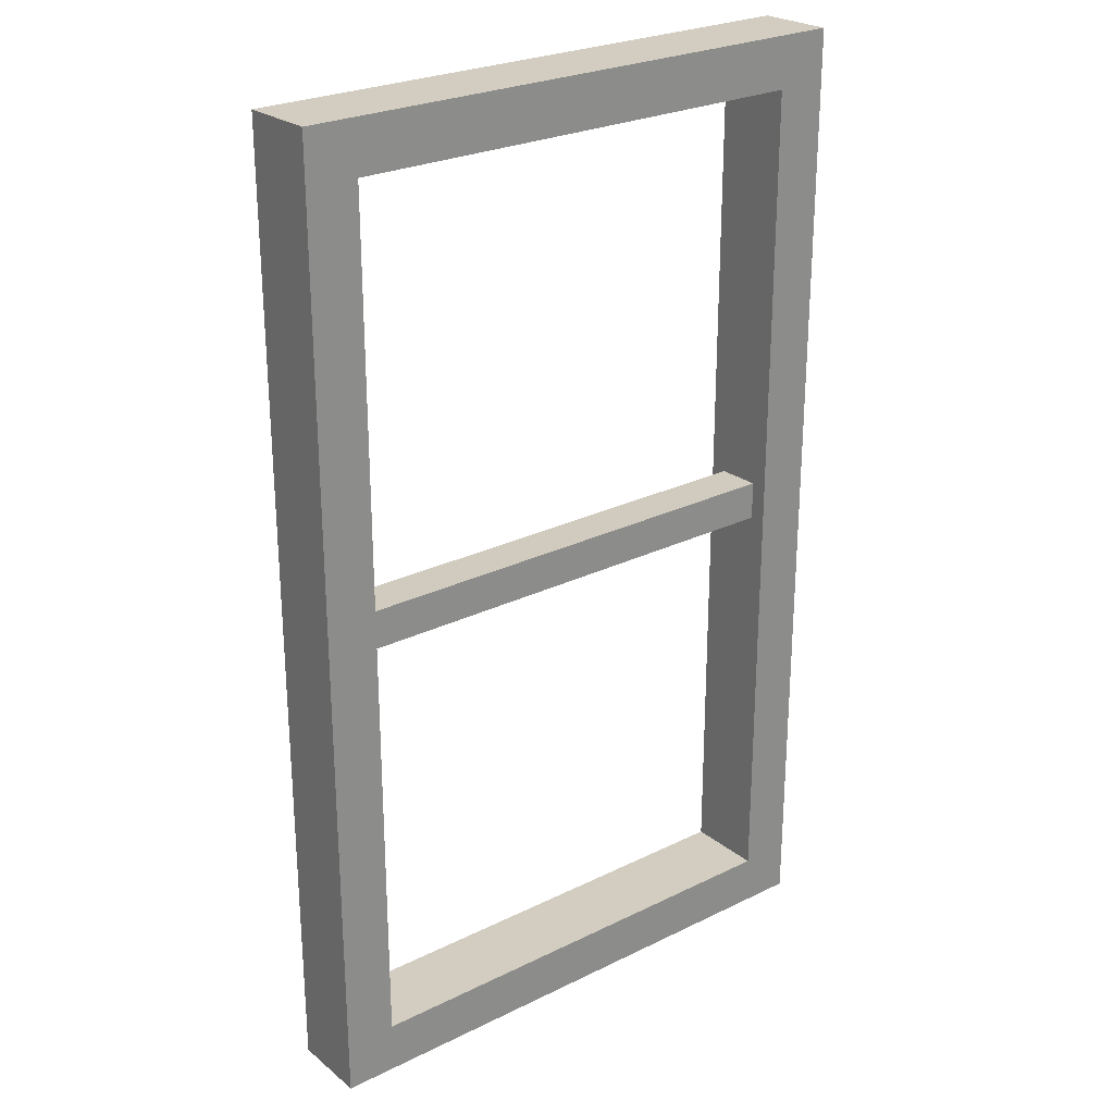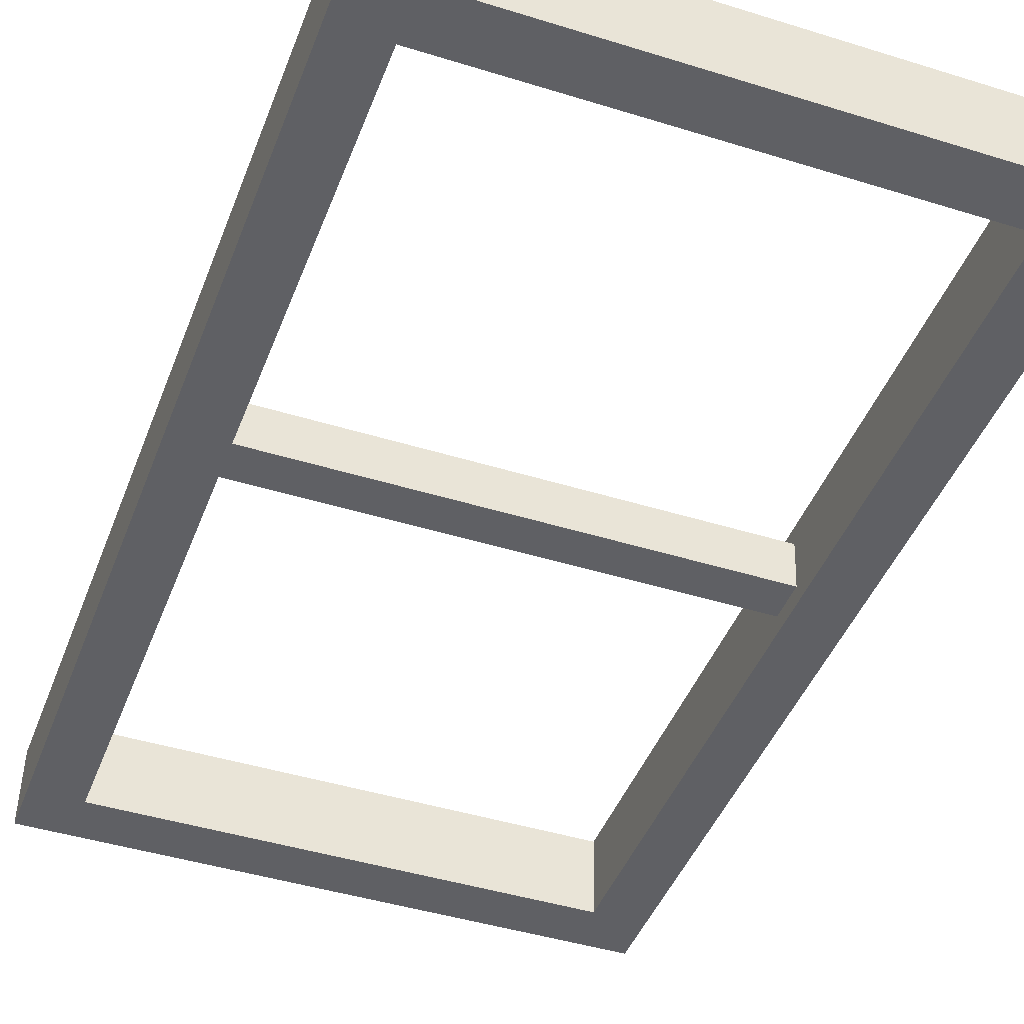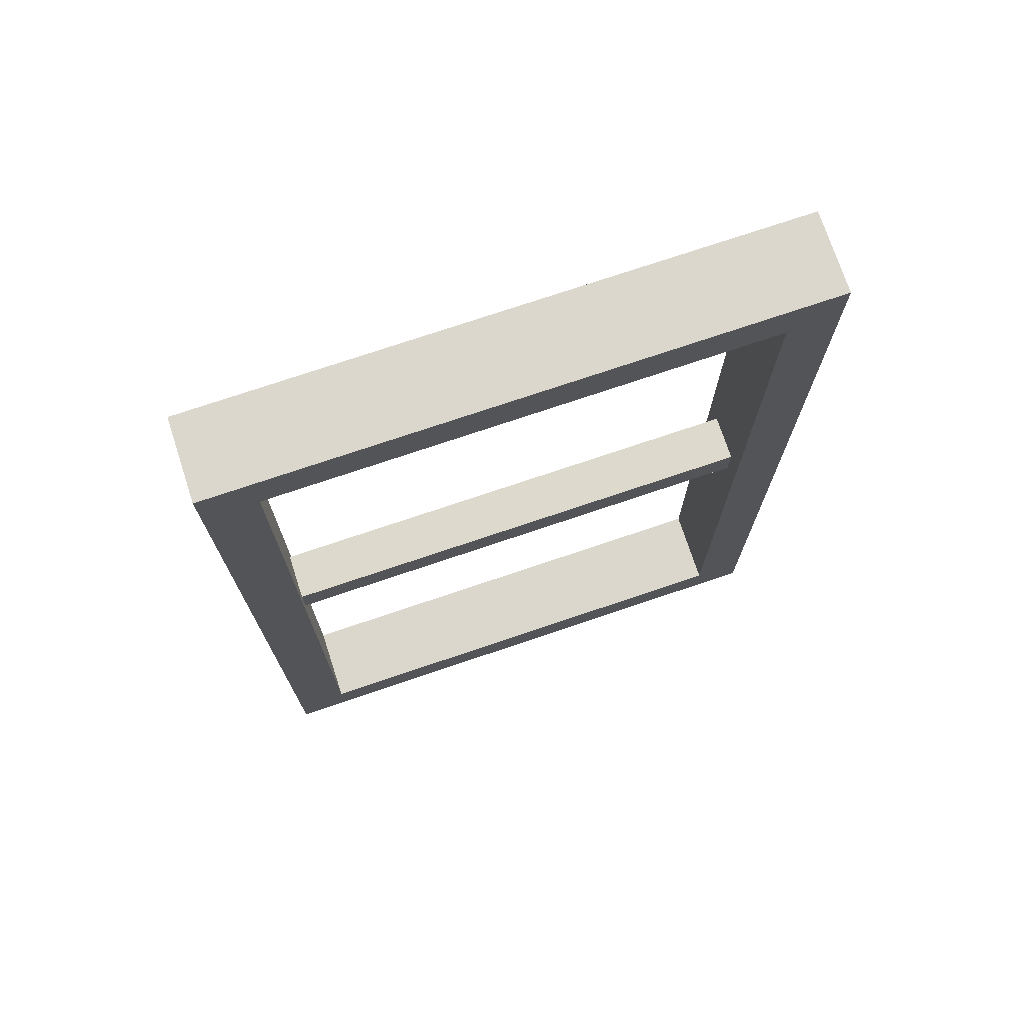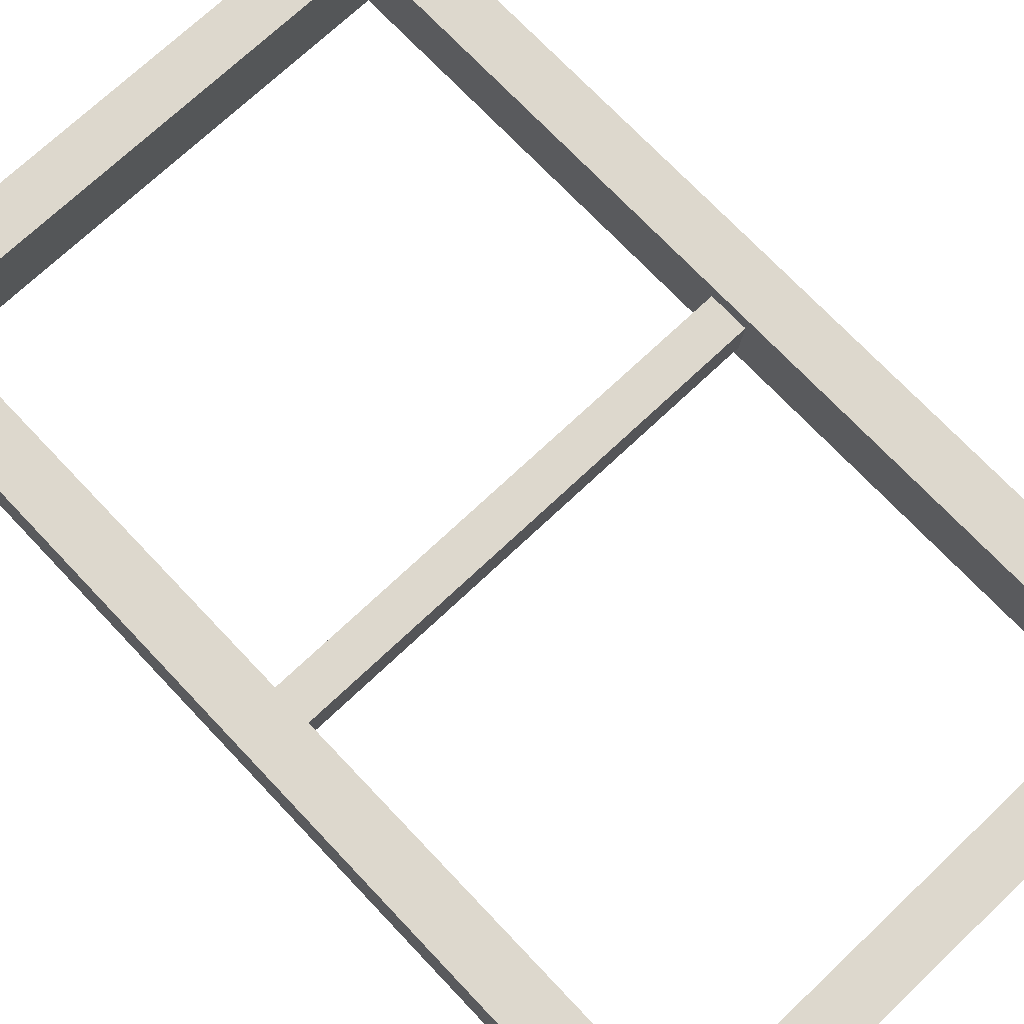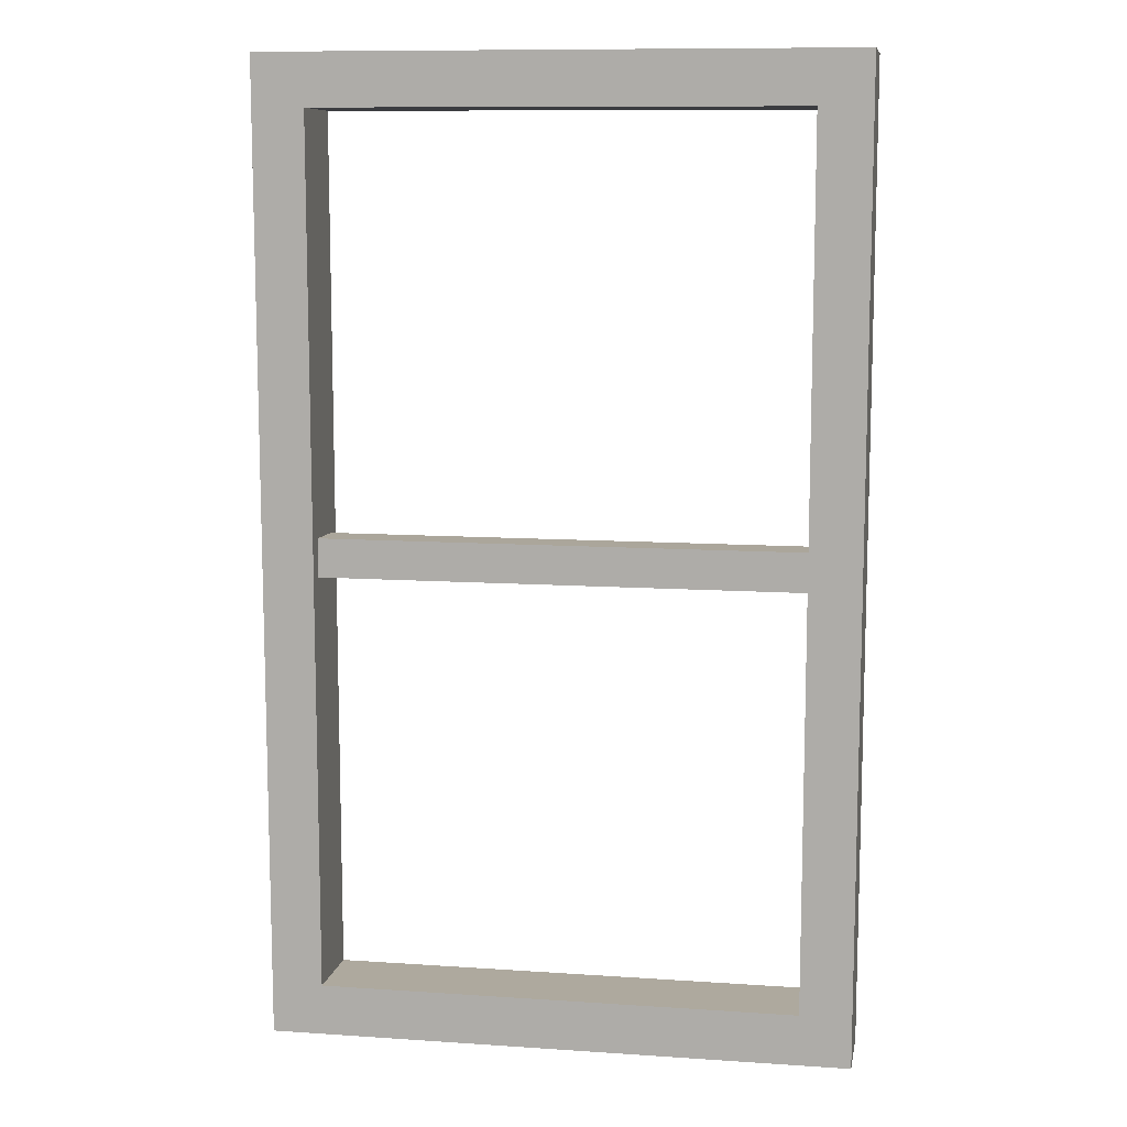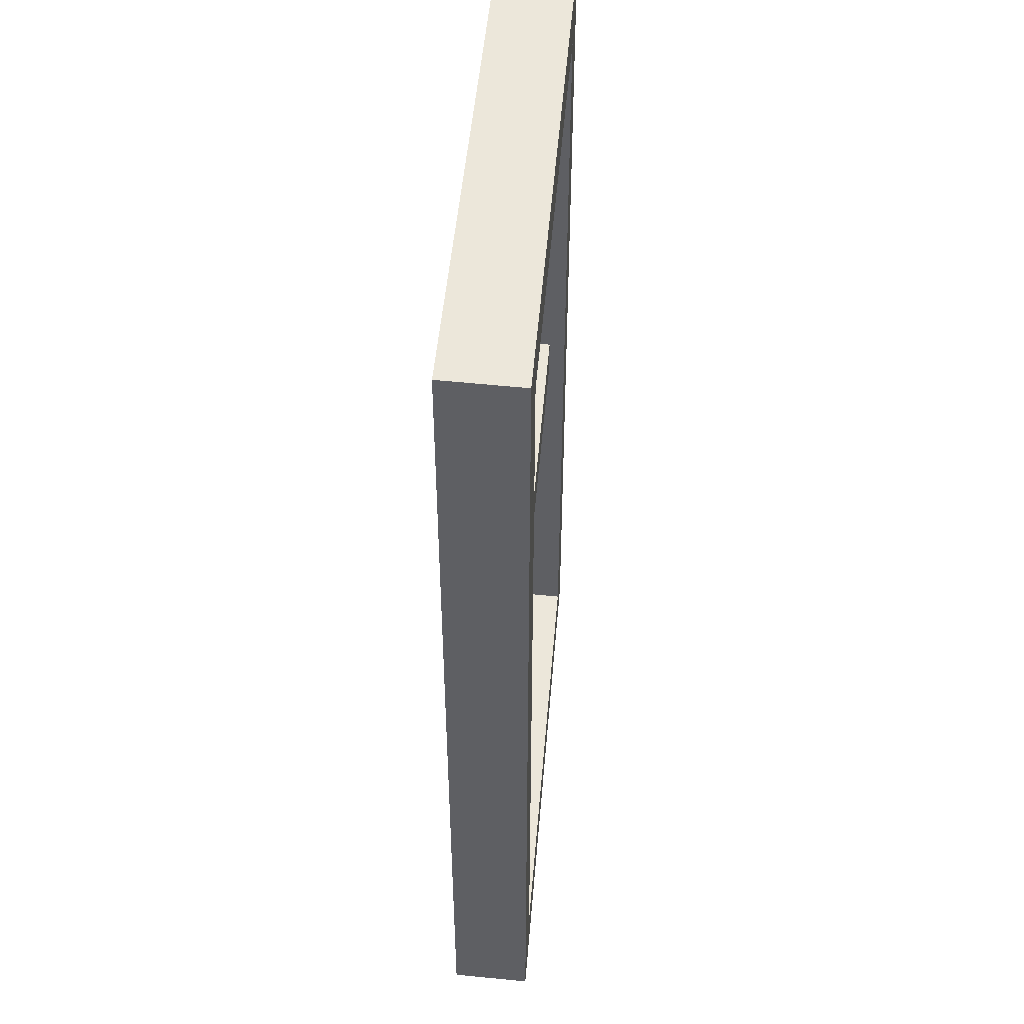
<metadata>
{"format":"obj","ext":"obj","renderer":"f3d","projection":"perspective","resolution":1024,"background":"white","views":[{"elev":25.8,"azim":-38.1,"up":"+Y"},{"elev":-43.9,"azim":159.9,"up":"+Z"},{"elev":74.1,"azim":-18.7,"up":"+Y"},{"elev":72.2,"azim":136.6,"up":"+Z"},{"elev":10.5,"azim":9.6,"up":"+Y"},{"elev":48.7,"azim":94.8,"up":"+Y"}]}
</metadata>
<code>
g IL_GlassGate
v 0 2.5 0
v -0.002339 2.505 0.2056
v -1.502 2.505 0.2056
v -1.5 2.5 0
v -1.502 0.005265 0.2056
v -1.5 0 0
v -1.5 2.5 0
v -1.502 2.505 0.2056
v -1.5 0 0
v -1.502 0.005265 0.2056
v -0.002339 0.005265 0.2056
v 0 0 0
v 0 0 0
v -0.002339 0.005265 0.2056
v -0.002339 2.505 0.2056
v 0 2.5 0
v -0.1348 0.1378 0.2056
v -0.1325 0.1325 0
v -0.1325 2.368 0
v -0.1348 2.373 0.2056
v -0.1348 2.373 0.2056
v -0.1325 2.368 0
v -1.368 2.368 0
v -1.37 2.373 0.2056
v -1.37 2.373 0.2056
v -1.368 2.368 0
v -1.368 0.1325 0
v -1.37 0.1378 0.2056
v -1.37 0.1378 0.2056
v -1.368 0.1325 0
v -0.1325 0.1325 0
v -0.1348 0.1378 0.2056
v -1.37 1.209 0.1618
v -0.1348 1.209 0.1618
v -0.1325 1.203 0.04373
v -1.368 1.203 0.04373
v -1.37 1.309 0.1618
v -1.368 1.303 0.04373
v -0.1325 1.303 0.04373
v -0.1348 1.309 0.1618
v -0.1325 1.203 0.04373
v -0.1325 1.303 0.04373
v -1.368 1.303 0.04373
v -1.368 1.203 0.04373
v -1.37 1.209 0.1618
v -1.37 1.309 0.1618
v -0.1348 1.309 0.1618
v -0.1348 1.209 0.1618
v -0.1325 0.1325 0
v 0 2.5 0
v -0.1325 2.368 0
v 0 0 0
v -1.5 2.5 0
v -1.368 0.1325 0
v -1.368 2.368 0
v -1.5 0 0
v -0.1348 2.373 0.2056
v -0.002339 2.505 0.2056
v -0.002339 0.005265 0.2056
v -0.1348 0.1378 0.2056
v -1.37 2.373 0.2056
v -1.502 0.005265 0.2056
v -1.502 2.505 0.2056
v -1.37 0.1378 0.2056
g IL_GlassGate_0
f 3 2 1
f 4 3 1
f 7 6 5
f 8 7 5
f 11 10 9
f 12 11 9
f 15 14 13
f 16 15 13
f 19 18 17
f 20 19 17
f 23 22 21
f 24 23 21
f 27 26 25
f 28 27 25
f 31 30 29
f 32 31 29
f 35 34 33
f 36 35 33
f 39 38 37
f 40 39 37
f 43 42 41
f 44 43 41
f 47 46 45
f 48 47 45
f 51 50 49
f 50 52 49
f 53 50 51
f 49 52 54
f 55 53 51
f 52 56 54
f 56 53 55
f 54 56 55
f 59 58 57
f 60 59 57
f 57 58 61
f 62 59 60
f 58 63 61
f 64 62 60
f 61 63 64
f 63 62 64

</code>
